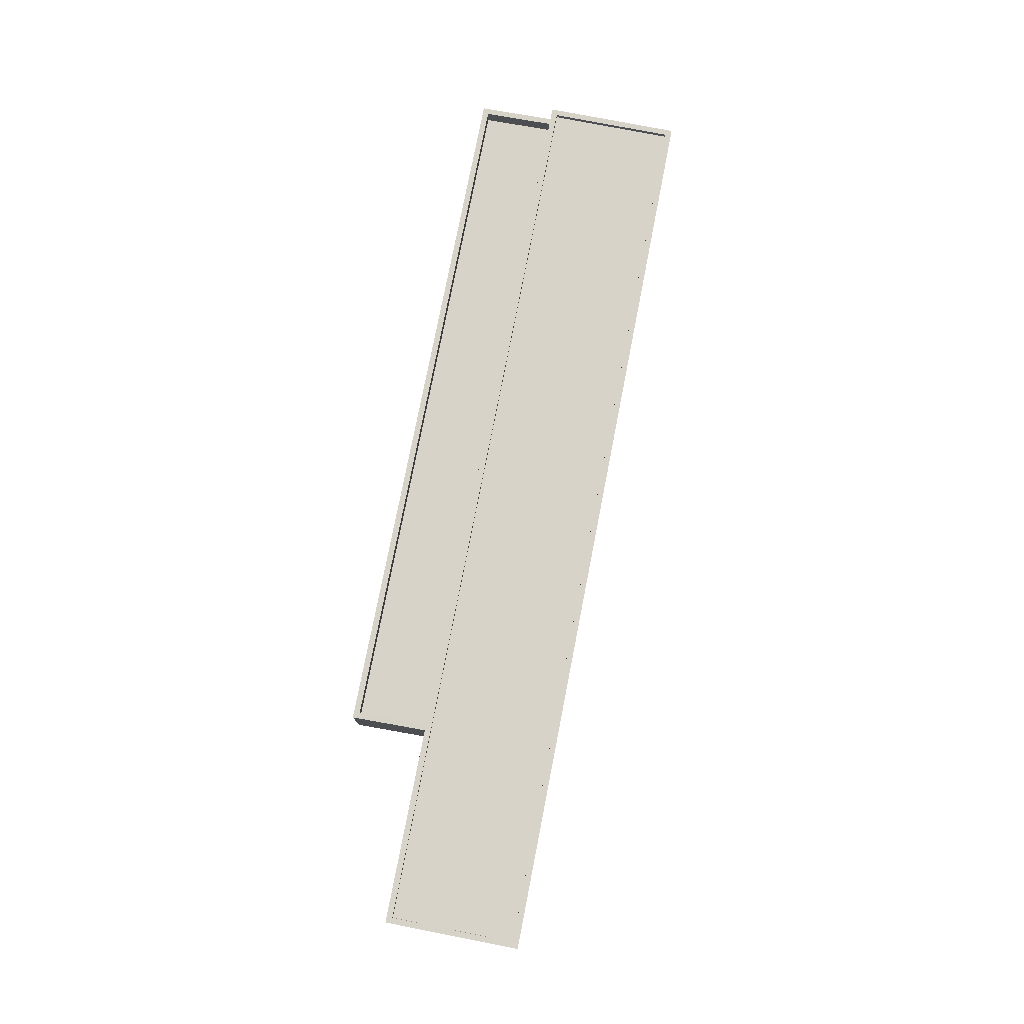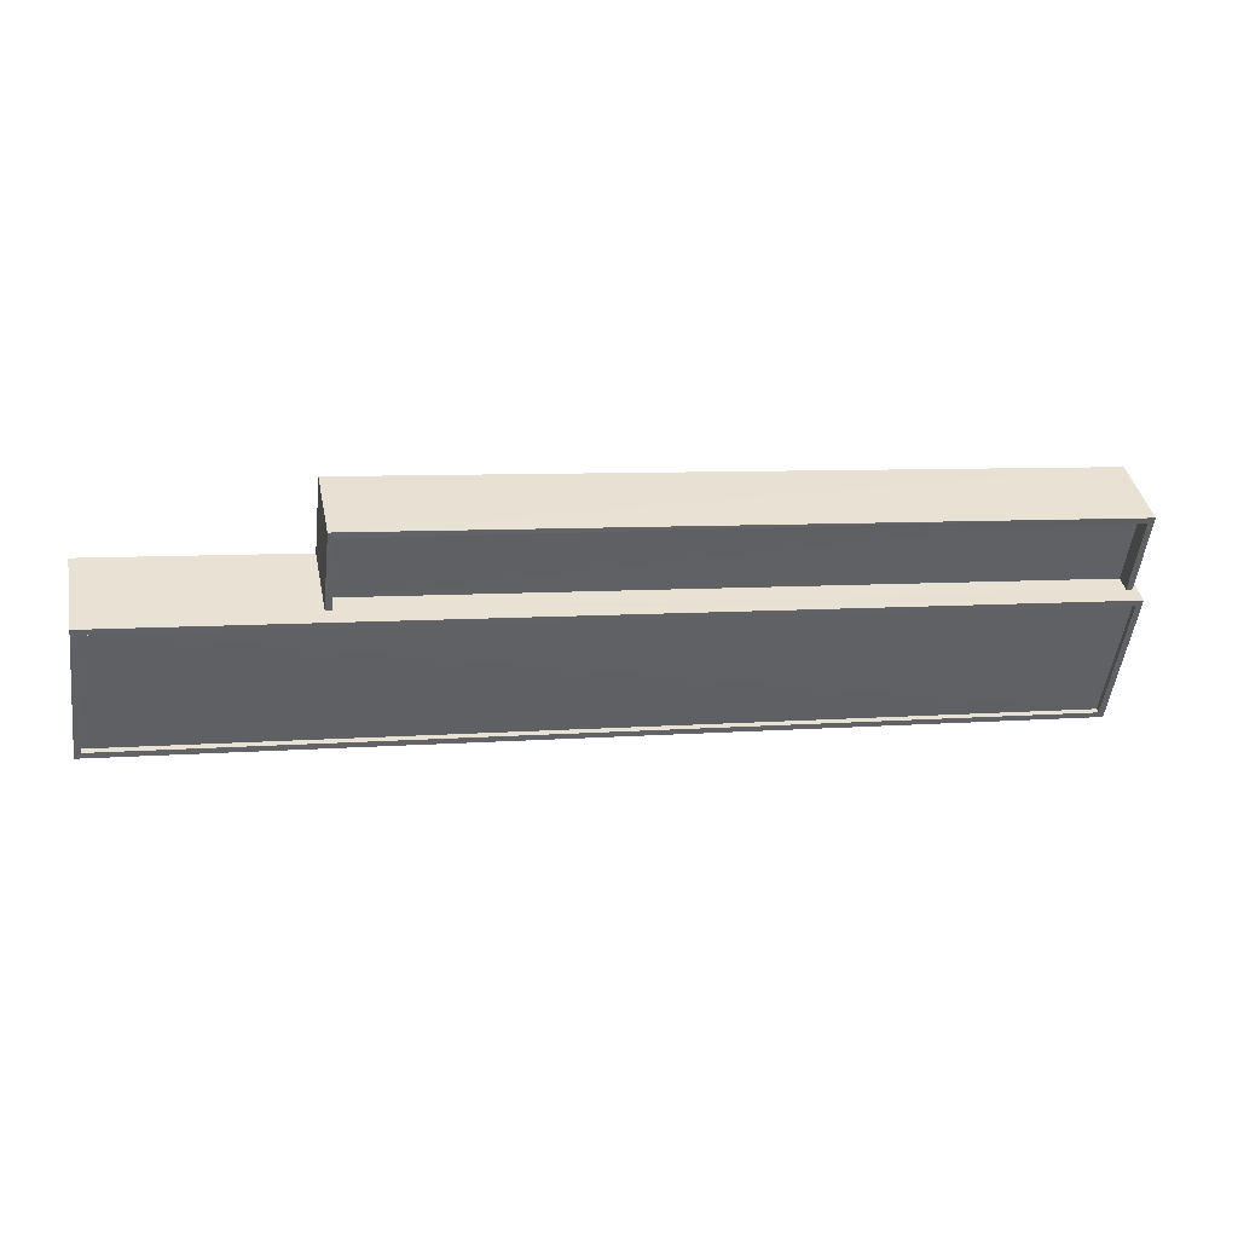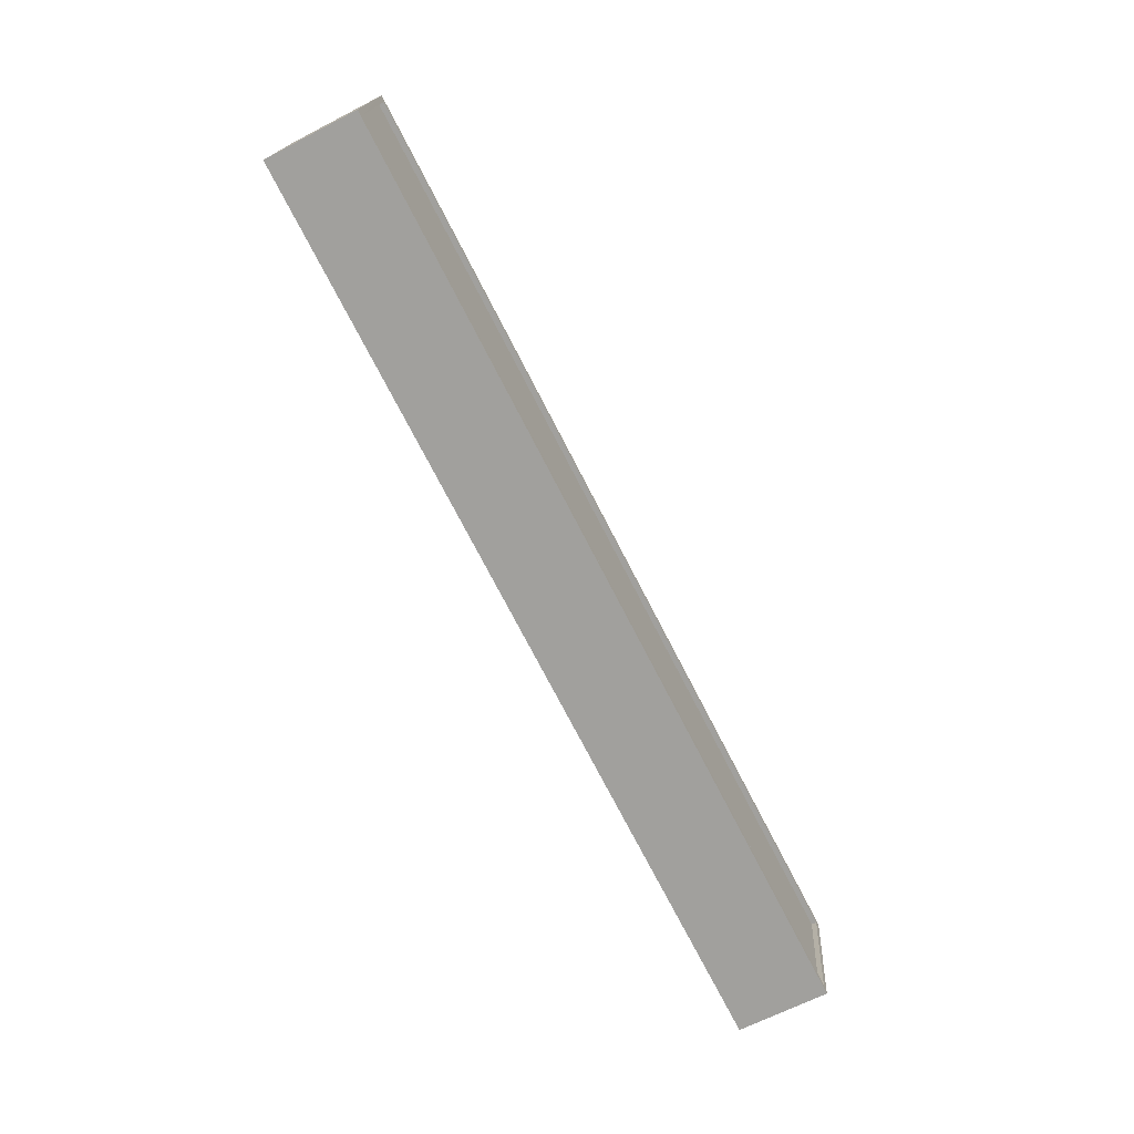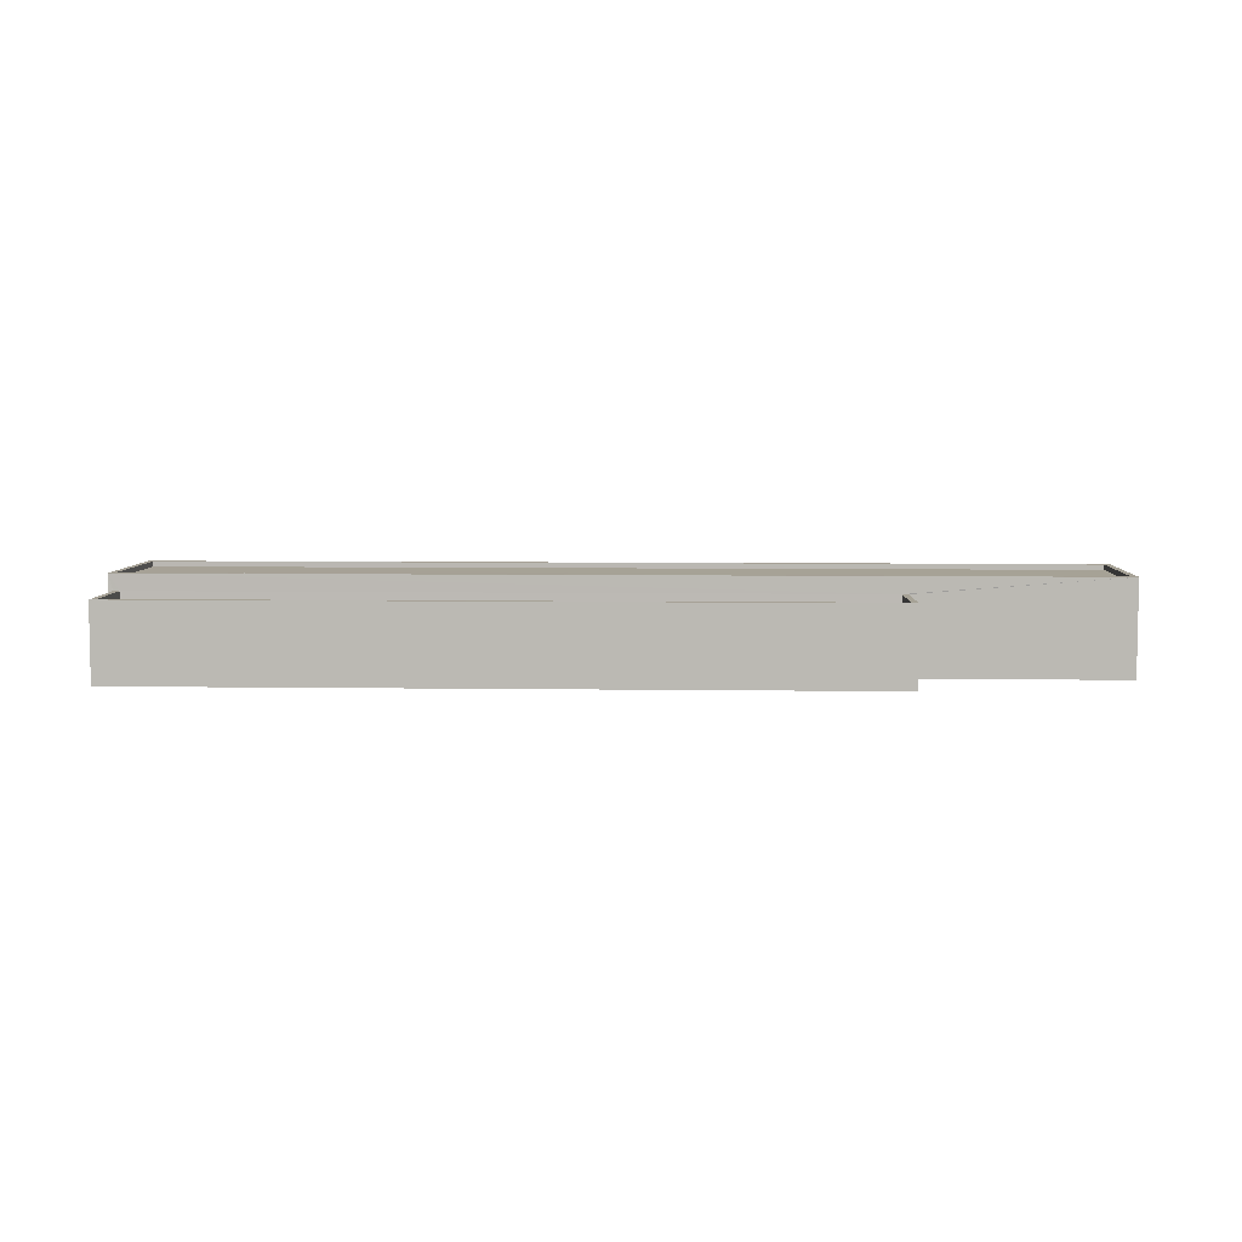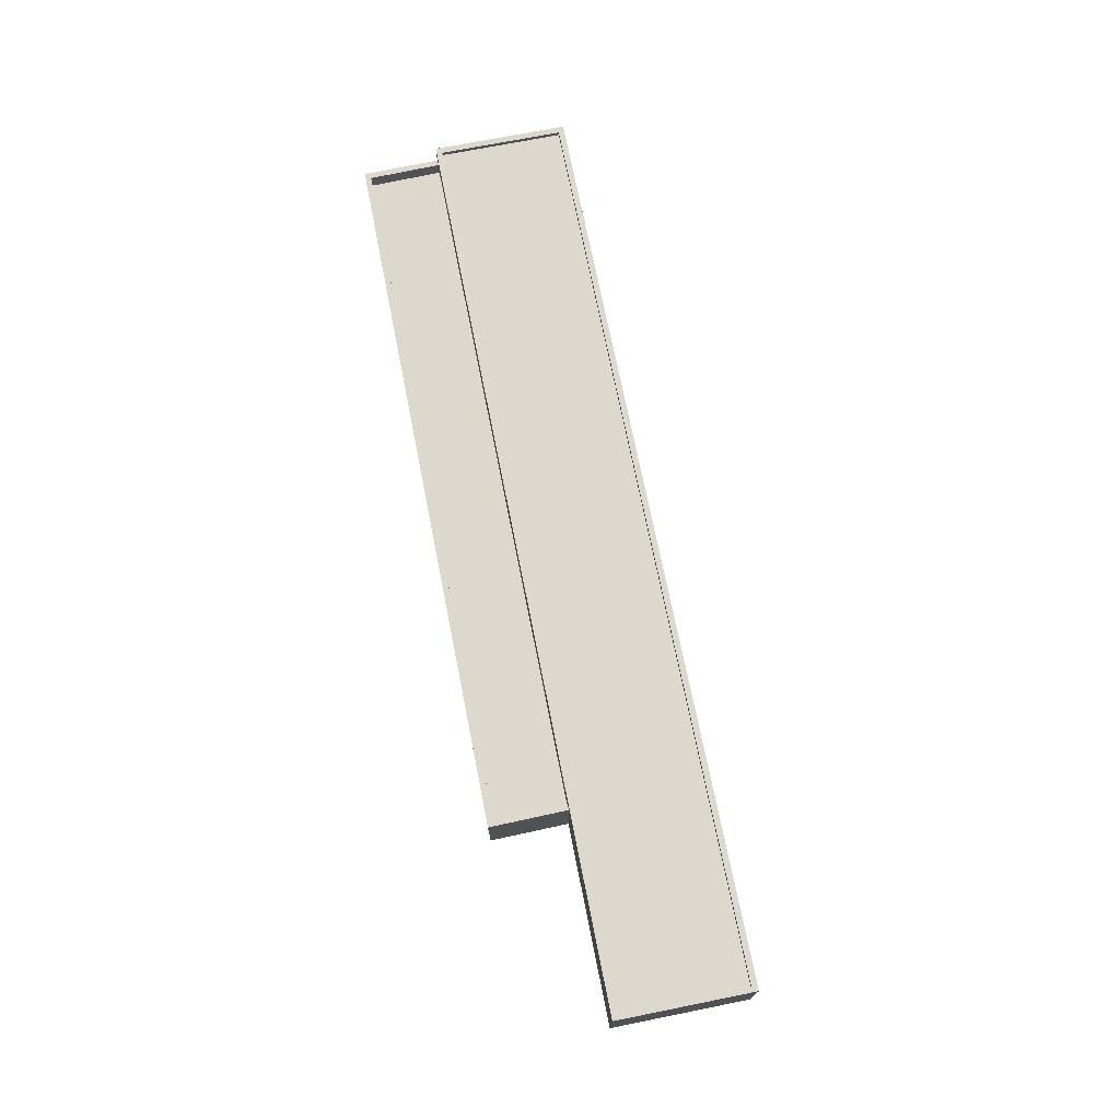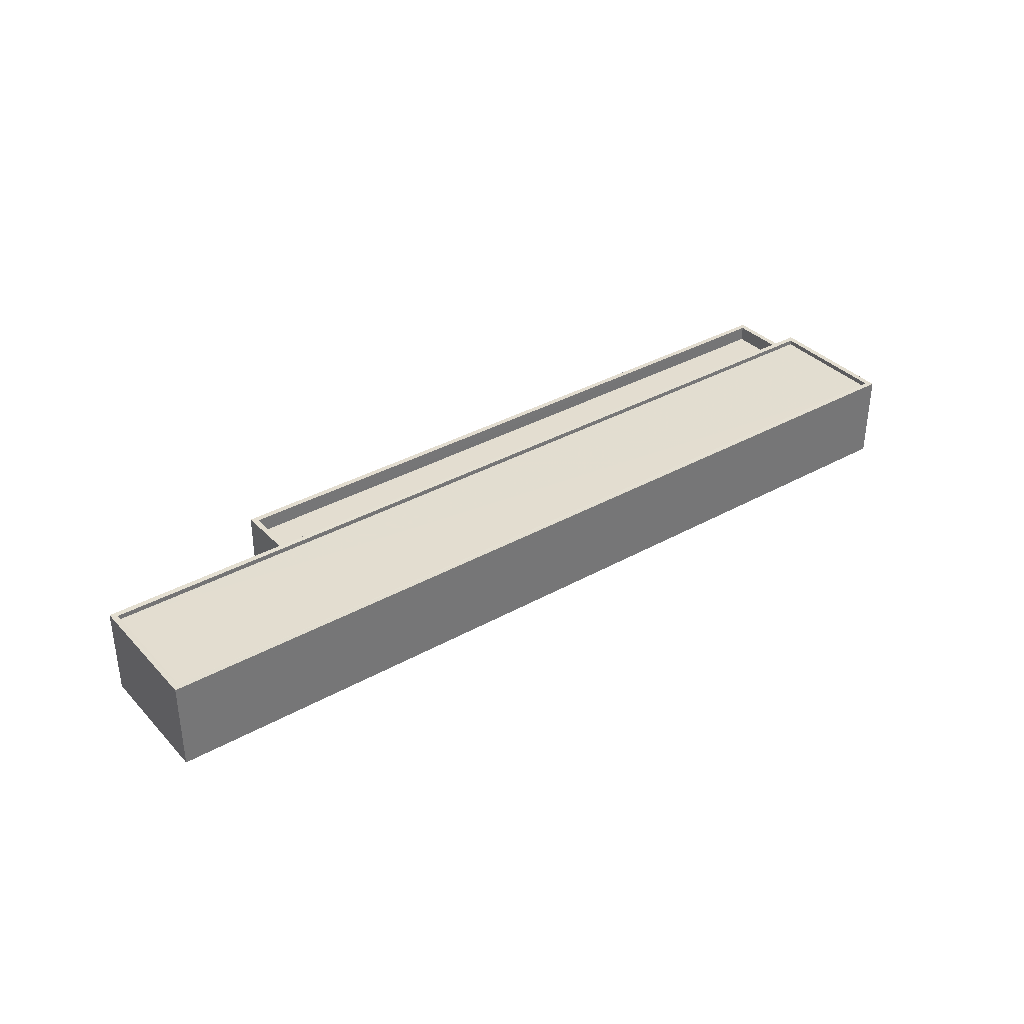
<metadata>
{"format":"obj","ext":"obj","renderer":"f3d","projection":"perspective","resolution":1024,"background":"white","views":[{"elev":77.2,"azim":-86.4,"up":"+Z"},{"elev":40.3,"azim":-11.3,"up":"+Y"},{"elev":-65.5,"azim":-62.5,"up":"+Y"},{"elev":6.3,"azim":175.1,"up":"+Z"},{"elev":72.2,"azim":-108.7,"up":"+Z"},{"elev":35.5,"azim":-43.9,"up":"+Z"}]}
</metadata>
<code>
v -8.924e+04 -9.857e+04 8.567
v -8.921e+04 -9.857e+04 8.564
v -8.924e+04 -9.857e+04 8.567
v -8.925e+04 -9.857e+04 8.568
v -8.925e+04 -9.858e+04 8.567
v -8.921e+04 -9.858e+04 8.563
v -8.921e+04 -9.858e+04 8.563
v -8.921e+04 -9.858e+04 8.563
v -8.921e+04 -9.858e+04 12.9
v -8.925e+04 -9.857e+04 12.9
v -8.925e+04 -9.858e+04 12.9
v -8.921e+04 -9.858e+04 12.9
v -8.924e+04 -9.857e+04 12.35
v -8.924e+04 -9.857e+04 12.35
v -8.924e+04 -9.857e+04 12.35
v -8.921e+04 -9.857e+04 12.34
v -8.921e+04 -9.857e+04 12.34
v -8.921e+04 -9.858e+04 12.34
v -8.924e+04 -9.857e+04 12.35
v -8.921e+04 -9.858e+04 12.34
v -8.924e+04 -9.857e+04 11.55
v -8.921e+04 -9.857e+04 11.54
v -8.924e+04 -9.857e+04 11.55
v -8.921e+04 -9.858e+04 11.54
v -8.925e+04 -9.858e+04 13.15
v -8.925e+04 -9.858e+04 13.15
v -8.921e+04 -9.858e+04 13.15
v -8.921e+04 -9.858e+04 13.15
v -8.921e+04 -9.858e+04 13.15
v -8.921e+04 -9.858e+04 13.15
v -8.925e+04 -9.857e+04 13.15
v -8.925e+04 -9.857e+04 13.15
f 1 2 3
f 4 3 5
f 6 7 8
f 2 6 3
f 5 3 8
f 3 6 8
f 9 10 11
f 9 12 10
f 13 14 15
f 15 14 16
f 16 17 18
f 14 13 19
f 18 17 20
f 14 17 16
f 21 22 23
f 21 24 22
f 25 26 27
f 28 25 27
f 27 29 30
f 31 26 25
f 31 30 29
f 27 30 28
f 32 31 25
f 30 31 32
f 15 2 1
f 15 16 2
f 26 4 5
f 26 31 4
f 28 12 9
f 28 30 12
f 18 2 16
f 18 6 2
f 25 11 10
f 32 25 10
f 6 18 7
f 29 7 18
f 29 19 31
f 4 13 3
f 31 13 4
f 20 24 21
f 20 21 19
f 19 13 31
f 29 18 20
f 29 20 19
f 26 5 8
f 27 26 8
f 3 15 1
f 3 13 15
f 24 17 22
f 24 20 17
f 28 9 11
f 25 28 11
f 17 23 22
f 17 14 23
f 32 10 12
f 30 32 12
f 29 27 8
f 7 29 8
f 19 23 14
f 19 21 23

</code>
